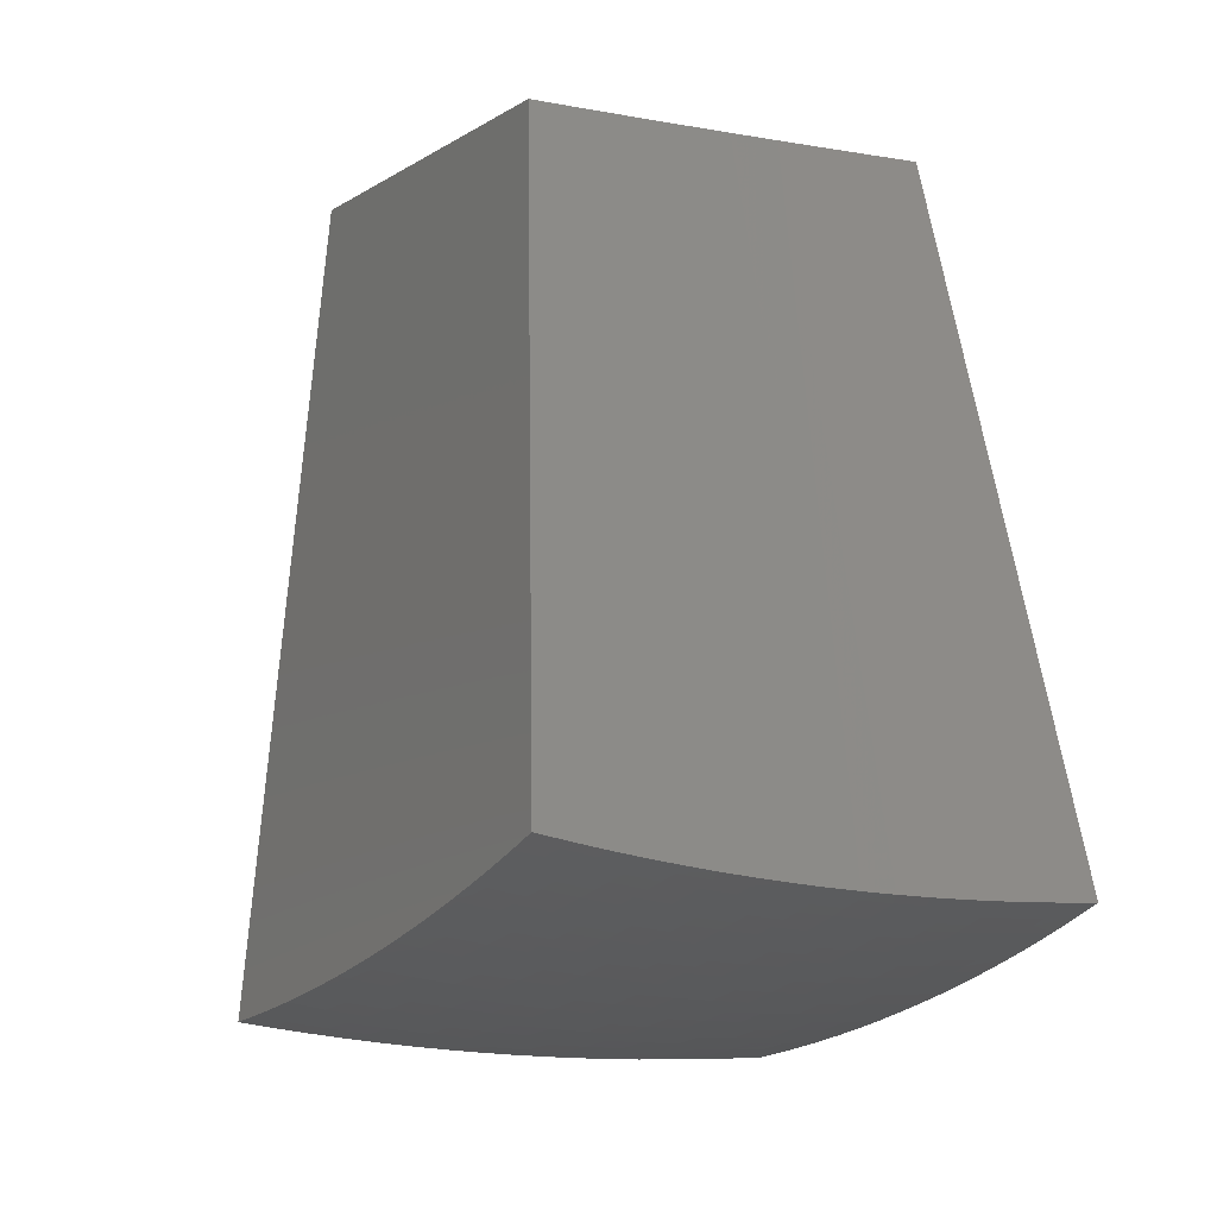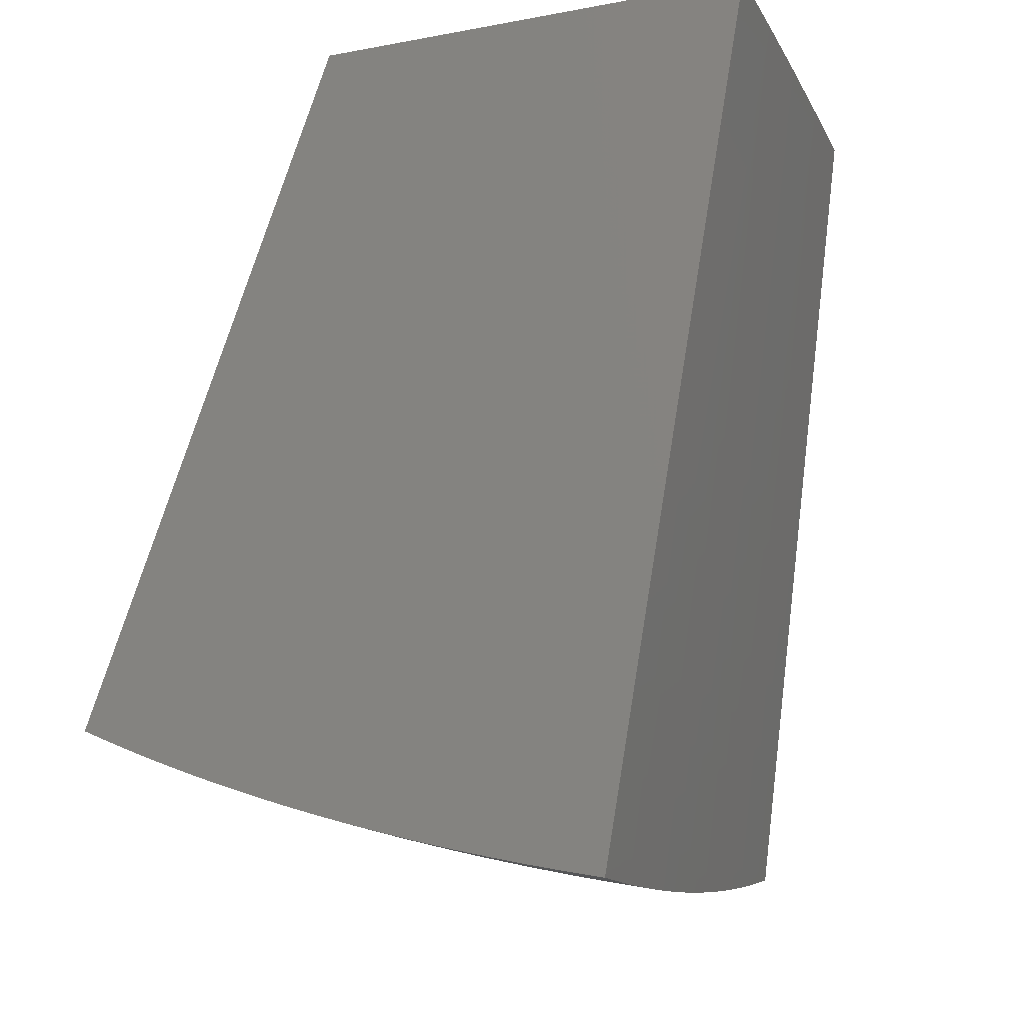
<metadata>
{"format":"stl","ext":"stl","renderer":"f3d","projection":"perspective","resolution":1024,"background":"white","views":[{"elev":-5.3,"azim":151.8,"up":"+Y"},{"elev":-15.5,"azim":-68.9,"up":"+Y"}]}
</metadata>
<code>
# stl→obj: 376 verts, 748 faces
v -1.238e-15 -11.62 -4.096
v -2.62e-16 -11.57 -4.211
v 0.1216 -11.59 -4.153
v 0.1296 -11.57 -4.211
v 0.2444 -11.59 -4.153
v 0.2588 -11.57 -4.211
v 0.3682 -11.59 -4.153
v 0.3877 -11.56 -4.21
v 0.4929 -11.58 -4.153
v 0.516 -11.56 -4.21
v 0.6184 -11.57 -4.153
v 0.6439 -11.55 -4.21
v 0.7447 -11.57 -4.153
v 0.7712 -11.54 -4.209
v 0.8715 -11.55 -4.153
v 0.8978 -11.53 -4.208
v 0.9987 -11.54 -4.153
v 1.024 -11.51 -4.207
v 1.126 -11.53 -4.153
v 1.149 -11.5 -4.207
v 1.254 -11.51 -4.153
v 1.274 -11.48 -4.205
v 1.382 -11.49 -4.153
v 1.397 -11.47 -4.204
v 1.51 -11.47 -4.153
v 1.52 -11.45 -4.203
v 1.637 -11.45 -4.153
v 1.642 -11.43 -4.201
v 1.764 -11.42 -4.153
v 1.763 -11.4 -4.2
v 1.891 -11.4 -4.153
v 1.883 -11.38 -4.198
v 2.002 -11.35 -4.196
v 2.011 -11.4 -4.083
v 1.909 -11.42 -4.094
v 1.781 -11.45 -4.094
v 1.798 -11.47 -4.034
v 1.653 -11.47 -4.094
v 1.668 -11.5 -4.034
v 1.524 -11.5 -4.094
v 1.539 -11.52 -4.034
v 1.395 -11.52 -4.094
v 1.408 -11.54 -4.034
v 1.266 -11.54 -4.094
v 1.278 -11.56 -4.034
v 1.137 -11.55 -4.094
v 1.148 -11.58 -4.034
v 1.008 -11.57 -4.094
v 1.018 -11.59 -4.034
v 0.8799 -11.58 -4.094
v 0.8882 -11.6 -4.034
v 0.7519 -11.59 -4.094
v 0.7589 -11.62 -4.034
v 0.6244 -11.6 -4.094
v 0.6303 -11.63 -4.034
v 0.4977 -11.61 -4.094
v 0.5024 -11.63 -4.034
v 0.3718 -11.61 -4.094
v 0.3753 -11.64 -4.034
v 0.2468 -11.62 -4.094
v 0.2491 -11.64 -4.034
v 0.1228 -11.62 -4.094
v 0.124 -11.65 -4.034
v -1.252e-15 -11.67 -3.979
v 0.1251 -11.67 -3.975
v 0.1262 -11.69 -3.914
v 0.2536 -11.69 -3.914
v 0.2559 -11.72 -3.853
v 0.3854 -11.71 -3.853
v 0.3887 -11.74 -3.792
v 0.5204 -11.73 -3.792
v 0.5247 -11.75 -3.73
v 0.6583 -11.74 -3.73
v 0.6637 -11.77 -3.668
v 0.7991 -11.76 -3.668
v 0.8054 -11.78 -3.605
v 0.9426 -11.77 -3.605
v 0.9498 -11.79 -3.542
v 1.088 -11.78 -3.542
v 1.097 -11.8 -3.479
v 1.237 -11.78 -3.479
v 1.255 -11.82 -3.351
v 1.397 -11.8 -3.351
v 1.416 -11.84 -3.221
v 1.56 -11.82 -3.221
v 1.58 -11.86 -3.09
v 1.726 -11.83 -3.09
v 1.747 -11.87 -2.958
v 1.895 -11.84 -2.958
v 1.916 -11.88 -2.825
v 2.065 -11.85 -2.825
v 2.087 -11.88 -2.691
v 2.094 -11.87 -2.703
v 2.1 -11.91 -2.567
v 1.927 -11.45 -4.034
v 2.02 -11.46 -3.967
v 1.945 -11.47 -3.975
v 1.962 -11.49 -3.914
v 1.831 -11.52 -3.914
v 1.847 -11.54 -3.853
v 1.699 -11.54 -3.914
v 1.714 -11.57 -3.853
v 1.567 -11.57 -3.914
v 1.58 -11.59 -3.853
v 1.434 -11.59 -3.914
v 1.447 -11.61 -3.853
v 1.301 -11.61 -3.914
v 1.313 -11.63 -3.853
v 1.169 -11.62 -3.914
v 1.179 -11.65 -3.853
v 1.036 -11.64 -3.914
v 1.045 -11.66 -3.853
v 0.9044 -11.65 -3.914
v 0.9123 -11.68 -3.853
v 0.7728 -11.66 -3.914
v 0.7795 -11.69 -3.853
v 0.6418 -11.67 -3.914
v 0.6474 -11.7 -3.853
v 0.5115 -11.68 -3.914
v 0.516 -11.71 -3.853
v 0.3821 -11.69 -3.914
v 2.028 -11.5 -3.85
v 1.98 -11.51 -3.853
v 1.862 -11.56 -3.792
v 1.728 -11.59 -3.792
v 1.594 -11.61 -3.792
v 1.459 -11.63 -3.792
v 1.324 -11.65 -3.792
v 1.189 -11.67 -3.792
v 1.054 -11.69 -3.792
v 0.92 -11.7 -3.792
v 0.7862 -11.71 -3.792
v 0.6529 -11.72 -3.792
v 1.997 -11.54 -3.792
v 2.037 -11.55 -3.73
v 2.013 -11.56 -3.73
v 2.03 -11.58 -3.668
v 1.893 -11.61 -3.668
v 2.045 -11.6 -3.609
v 1.908 -11.63 -3.605
v 1.923 -11.65 -3.542
v 1.771 -11.65 -3.605
v 1.784 -11.67 -3.542
v 1.633 -11.68 -3.605
v 1.645 -11.7 -3.542
v 1.495 -11.7 -3.605
v 1.506 -11.72 -3.542
v 1.356 -11.72 -3.605
v 1.367 -11.74 -3.542
v 1.218 -11.74 -3.605
v 1.228 -11.76 -3.542
v 1.08 -11.75 -3.605
v 2.053 -11.64 -3.485
v 1.937 -11.67 -3.479
v 1.797 -11.69 -3.479
v 1.658 -11.72 -3.479
v 1.517 -11.74 -3.479
v 1.377 -11.76 -3.479
v 2.06 -11.68 -3.359
v 1.965 -11.71 -3.351
v 1.823 -11.73 -3.351
v 1.681 -11.76 -3.351
v 1.539 -11.78 -3.351
v 2.068 -11.73 -3.232
v 1.992 -11.74 -3.221
v 1.848 -11.77 -3.221
v 1.704 -11.8 -3.221
v 2.075 -11.77 -3.102
v 2.017 -11.78 -3.09
v 1.872 -11.81 -3.09
v 2.081 -11.8 -2.971
v 2.042 -11.82 -2.958
v 2.088 -11.84 -2.838
v 2.105 -11.94 -2.429
v 1.956 -11.94 -2.556
v 1.937 -11.91 -2.691
v 1.975 -11.97 -2.421
v 2.11 -11.97 -2.289
v 1.992 -11.99 -2.285
v 2.115 -12 -2.148
v 1.985 -12.02 -2.148
v 1.837 -12.02 -2.285
v 1.855 -12.04 -2.149
v 1.723 -12.07 -2.149
v 1.682 -12.04 -2.285
v 1.592 -12.08 -2.149
v 1.526 -12.07 -2.285
v 1.46 -12.1 -2.15
v 1.371 -12.09 -2.285
v 1.328 -12.12 -2.15
v 1.215 -12.11 -2.285
v 1.195 -12.13 -2.15
v 1.061 -12.12 -2.285
v 1.063 -12.15 -2.15
v 0.9298 -12.16 -2.15
v 0.9062 -12.13 -2.285
v 0.7969 -12.17 -2.15
v 0.7526 -12.15 -2.285
v 0.6639 -12.18 -2.15
v 0.5998 -12.15 -2.285
v 0.5309 -12.18 -2.15
v 0.4481 -12.16 -2.285
v 0.2652 -12.19 -2.15
v 0.2974 -12.17 -2.285
v 0.148 -12.17 -2.285
v 0.1467 -12.14 -2.421
v -1.539e-15 -12.17 -2.291
v -1.528e-15 -12.14 -2.431
v -1.728e-15 -12.2 -2.15
v 0.1454 -12.11 -2.556
v -1.513e-15 -12.11 -2.569
v 0.1439 -12.08 -2.691
v -1.494e-15 -12.08 -2.706
v 0.1424 -12.05 -2.825
v -1.471e-15 -12.04 -2.841
v 0.1408 -12.01 -2.958
v -1.447e-15 -12.01 -2.974
v 0.1391 -11.97 -3.09
v -1.421e-15 -11.97 -3.106
v 0.1373 -11.94 -3.221
v -1.394e-15 -11.93 -3.236
v 0.1355 -11.9 -3.351
v -1.366e-15 -11.89 -3.365
v 0.1336 -11.85 -3.479
v -1.34e-15 -11.85 -3.491
v 0.1326 -11.83 -3.542
v -1.314e-15 -11.81 -3.616
v 0.1316 -11.81 -3.605
v 0.1305 -11.79 -3.668
v 0.2643 -11.81 -3.605
v 0.2623 -11.79 -3.668
v 0.3982 -11.8 -3.605
v 0.3951 -11.78 -3.668
v 0.5331 -11.8 -3.605
v 0.529 -11.78 -3.668
v 0.6689 -11.79 -3.605
v -1.291e-15 -11.76 -3.739
v 0.1295 -11.77 -3.73
v 0.2602 -11.76 -3.73
v 0.392 -11.76 -3.73
v 0.1284 -11.74 -3.792
v -1.27e-15 -11.72 -3.86
v 0.1273 -11.72 -3.853
v 0.2514 -11.67 -3.975
v 0.3787 -11.66 -3.975
v 0.507 -11.66 -3.975
v 0.6361 -11.65 -3.975
v 0.7659 -11.64 -3.975
v 0.8963 -11.63 -3.975
v 1.027 -11.62 -3.975
v 1.158 -11.6 -3.975
v 1.29 -11.58 -3.975
v 1.421 -11.56 -3.975
v 1.553 -11.54 -3.975
v 1.684 -11.52 -3.975
v 1.814 -11.5 -3.975
v 0.258 -11.74 -3.792
v 0.2664 -11.83 -3.542
v 0.4013 -11.83 -3.542
v 0.5372 -11.82 -3.542
v 0.674 -11.81 -3.542
v 0.8116 -11.8 -3.542
v 0.2684 -11.85 -3.479
v 0.4043 -11.85 -3.479
v 0.5412 -11.84 -3.479
v 0.6791 -11.83 -3.479
v 0.8177 -11.82 -3.479
v 0.9569 -11.81 -3.479
v 0.2722 -11.89 -3.351
v 0.4101 -11.89 -3.351
v 0.549 -11.88 -3.351
v 0.6888 -11.87 -3.351
v 0.8294 -11.86 -3.351
v 0.9707 -11.85 -3.351
v 1.112 -11.84 -3.351
v 0.2759 -11.93 -3.221
v 0.4157 -11.93 -3.221
v 0.5565 -11.92 -3.221
v 0.6982 -11.91 -3.221
v 0.8407 -11.9 -3.221
v 0.9839 -11.89 -3.221
v 1.128 -11.88 -3.221
v 1.272 -11.86 -3.221
v 0.2795 -11.97 -3.09
v 0.4211 -11.97 -3.09
v 0.5637 -11.96 -3.09
v 0.7072 -11.95 -3.09
v 0.8516 -11.94 -3.09
v 0.9966 -11.93 -3.09
v 1.142 -11.91 -3.09
v 1.288 -11.9 -3.09
v 1.434 -11.88 -3.09
v 0.2829 -12.01 -2.958
v 0.4262 -12 -2.958
v 0.5705 -12 -2.958
v 0.7158 -11.99 -2.958
v 0.8619 -11.98 -2.958
v 1.009 -11.97 -2.958
v 1.156 -11.95 -2.958
v 1.304 -11.93 -2.958
v 1.451 -11.91 -2.958
v 1.599 -11.89 -2.958
v 0.2861 -12.04 -2.825
v 0.431 -12.04 -2.825
v 0.577 -12.03 -2.825
v 0.724 -12.02 -2.825
v 0.8717 -12.01 -2.825
v 1.02 -12 -2.825
v 1.169 -11.99 -2.825
v 1.318 -11.97 -2.825
v 1.468 -11.95 -2.825
v 1.618 -11.93 -2.825
v 1.767 -11.9 -2.825
v 0.2892 -12.08 -2.691
v 0.4357 -12.07 -2.691
v 0.5832 -12.07 -2.691
v 0.7317 -12.06 -2.691
v 0.8811 -12.05 -2.691
v 1.031 -12.03 -2.691
v 1.182 -12.02 -2.691
v 1.333 -12 -2.691
v 1.484 -11.98 -2.691
v 1.635 -11.96 -2.691
v 1.786 -11.93 -2.691
v 0.2921 -12.11 -2.556
v 0.44 -12.1 -2.556
v 0.5891 -12.1 -2.556
v 0.7391 -12.09 -2.556
v 0.89 -12.08 -2.556
v 1.041 -12.06 -2.556
v 1.194 -12.05 -2.556
v 1.346 -12.03 -2.556
v 1.499 -12.01 -2.556
v 1.651 -11.99 -2.556
v 1.804 -11.96 -2.556
v 0.2948 -12.14 -2.421
v 0.4442 -12.13 -2.421
v 0.5946 -12.13 -2.421
v 0.7461 -12.12 -2.421
v 0.8983 -12.11 -2.421
v 1.051 -12.09 -2.421
v 1.205 -12.08 -2.421
v 1.359 -12.06 -2.421
v 1.513 -12.04 -2.421
v 1.667 -12.02 -2.421
v 1.821 -11.99 -2.421
v 0.7927 -11.73 -3.73
v 0.9277 -11.72 -3.73
v 1.063 -11.71 -3.73
v 1.199 -11.69 -3.73
v 1.335 -11.68 -3.73
v 1.471 -11.66 -3.73
v 1.607 -11.63 -3.73
v 1.743 -11.61 -3.73
v 1.878 -11.58 -3.73
v 0.9352 -11.75 -3.668
v 1.072 -11.73 -3.668
v 1.209 -11.72 -3.668
v 1.346 -11.7 -3.668
v 1.483 -11.68 -3.668
v 1.62 -11.66 -3.668
v 1.757 -11.63 -3.668
v 1.577 -8.945 -3.306
v 1.577 -8.945 -1.602
v 1.378 -8.945 -3.294
v 1.179 -8.945 -1.591
v 1.179 -8.945 -3.284
v 0.9812 -8.945 -3.275
v 0.7841 -8.945 -1.583
v 0.7841 -8.945 -3.268
v 0.5876 -8.945 -3.263
v 0.3915 -8.945 -1.579
v 0.3915 -8.945 -3.259
v 0.1957 -8.945 -3.256
v -1.095e-15 -8.945 -3.256
v -1.095e-15 -8.945 -1.577
f 1 2 3
f 3 2 4
f 3 4 5
f 5 4 6
f 5 6 7
f 7 6 8
f 7 8 9
f 9 8 10
f 9 10 11
f 11 10 12
f 11 12 13
f 13 12 14
f 13 14 15
f 15 14 16
f 15 16 17
f 17 16 18
f 17 18 19
f 19 18 20
f 19 20 21
f 21 20 22
f 21 22 23
f 23 22 24
f 23 24 25
f 25 24 26
f 25 26 27
f 27 26 28
f 27 28 29
f 29 28 30
f 29 30 31
f 31 30 32
f 31 32 33
f 33 34 31
f 31 34 35
f 31 35 36
f 36 35 37
f 36 37 38
f 38 37 39
f 38 39 40
f 40 39 41
f 40 41 42
f 42 41 43
f 42 43 44
f 44 43 45
f 44 45 46
f 46 45 47
f 46 47 48
f 48 47 49
f 48 49 50
f 50 49 51
f 50 51 52
f 52 51 53
f 52 53 54
f 54 53 55
f 54 55 56
f 56 55 57
f 56 57 58
f 58 57 59
f 58 59 60
f 60 59 61
f 60 61 62
f 62 61 63
f 62 63 1
f 1 63 64
f 64 63 65
f 64 65 66
f 66 65 67
f 66 67 68
f 68 67 69
f 68 69 70
f 70 69 71
f 70 71 72
f 72 71 73
f 72 73 74
f 74 73 75
f 74 75 76
f 76 75 77
f 76 77 78
f 78 77 79
f 78 79 80
f 80 79 81
f 80 81 82
f 82 81 83
f 82 83 84
f 84 83 85
f 84 85 86
f 86 85 87
f 86 87 88
f 88 87 89
f 88 89 90
f 90 89 91
f 90 91 92
f 92 91 93
f 92 93 94
f 35 34 95
f 95 34 96
f 95 96 97
f 97 96 98
f 97 98 99
f 99 98 100
f 99 100 101
f 101 100 102
f 101 102 103
f 103 102 104
f 103 104 105
f 105 104 106
f 105 106 107
f 107 106 108
f 107 108 109
f 109 108 110
f 109 110 111
f 111 110 112
f 111 112 113
f 113 112 114
f 113 114 115
f 115 114 116
f 115 116 117
f 117 116 118
f 117 118 119
f 119 118 120
f 119 120 121
f 121 120 69
f 121 69 67
f 96 122 98
f 98 122 123
f 98 123 100
f 100 123 124
f 100 124 102
f 102 124 125
f 102 125 104
f 104 125 126
f 104 126 106
f 106 126 127
f 106 127 108
f 108 127 128
f 108 128 110
f 110 128 129
f 110 129 112
f 112 129 130
f 112 130 114
f 114 130 131
f 114 131 116
f 116 131 132
f 116 132 118
f 118 132 133
f 118 133 120
f 120 133 71
f 120 71 69
f 123 122 134
f 134 122 135
f 134 135 136
f 136 135 137
f 136 137 138
f 138 137 139
f 138 139 140
f 140 139 141
f 140 141 142
f 142 141 143
f 142 143 144
f 144 143 145
f 144 145 146
f 146 145 147
f 146 147 148
f 148 147 149
f 148 149 150
f 150 149 151
f 150 151 152
f 152 151 79
f 152 79 77
f 135 139 137
f 139 153 141
f 141 153 154
f 141 154 143
f 143 154 155
f 143 155 145
f 145 155 156
f 145 156 147
f 147 156 157
f 147 157 149
f 149 157 158
f 149 158 151
f 151 158 81
f 151 81 79
f 153 159 154
f 154 159 160
f 154 160 155
f 155 160 161
f 155 161 156
f 156 161 162
f 156 162 157
f 157 162 163
f 157 163 158
f 158 163 83
f 158 83 81
f 159 164 160
f 160 164 165
f 160 165 161
f 161 165 166
f 161 166 162
f 162 166 167
f 162 167 163
f 163 167 85
f 163 85 83
f 164 168 165
f 165 168 169
f 165 169 166
f 166 169 170
f 166 170 167
f 167 170 87
f 167 87 85
f 168 171 169
f 169 171 172
f 169 172 170
f 170 172 89
f 170 89 87
f 171 173 172
f 172 173 91
f 172 91 89
f 173 93 91
f 174 175 94
f 94 175 176
f 94 176 92
f 92 176 90
f 175 174 177
f 177 174 178
f 177 178 179
f 179 178 180
f 179 180 181
f 179 181 182
f 182 181 183
f 182 183 184
f 182 184 185
f 185 184 186
f 185 186 187
f 187 186 188
f 187 188 189
f 189 188 190
f 189 190 191
f 191 190 192
f 191 192 193
f 193 192 194
f 193 194 195
f 193 195 196
f 196 195 197
f 196 197 198
f 198 197 199
f 198 199 200
f 200 199 201
f 200 201 202
f 202 201 203
f 202 203 204
f 204 203 205
f 204 205 206
f 206 205 207
f 206 207 208
f 203 209 205
f 205 209 207
f 206 208 210
f 210 208 211
f 210 211 212
f 212 211 213
f 212 213 214
f 214 213 215
f 214 215 216
f 216 215 217
f 216 217 218
f 218 217 219
f 218 219 220
f 220 219 221
f 220 221 222
f 222 221 223
f 222 223 224
f 224 223 225
f 224 225 226
f 226 225 227
f 226 227 228
f 228 227 229
f 228 229 230
f 230 229 231
f 230 231 232
f 232 231 233
f 232 233 234
f 234 233 235
f 234 235 236
f 236 235 74
f 236 74 76
f 227 237 229
f 229 237 238
f 229 238 231
f 231 238 239
f 231 239 233
f 233 239 240
f 233 240 235
f 235 240 72
f 235 72 74
f 238 237 241
f 241 237 242
f 241 242 243
f 243 242 66
f 243 66 68
f 242 64 66
f 62 1 3
f 60 62 3
f 65 63 244
f 244 63 61
f 244 61 245
f 245 61 59
f 245 59 246
f 246 59 57
f 246 57 247
f 247 57 55
f 247 55 248
f 248 55 53
f 248 53 249
f 249 53 51
f 249 51 250
f 250 51 49
f 250 49 251
f 251 49 47
f 251 47 252
f 252 47 45
f 252 45 253
f 253 45 43
f 253 43 254
f 254 43 41
f 254 41 255
f 255 41 39
f 255 39 256
f 256 39 37
f 256 37 95
f 95 37 35
f 239 238 241
f 241 243 257
f 257 243 68
f 257 68 70
f 226 228 258
f 258 228 230
f 258 230 259
f 259 230 232
f 259 232 260
f 260 232 234
f 260 234 261
f 261 234 236
f 261 236 262
f 262 236 76
f 262 76 78
f 224 226 263
f 263 226 258
f 263 258 264
f 264 258 259
f 264 259 265
f 265 259 260
f 265 260 266
f 266 260 261
f 266 261 267
f 267 261 262
f 267 262 268
f 268 262 78
f 268 78 80
f 222 224 269
f 269 224 263
f 269 263 270
f 270 263 264
f 270 264 271
f 271 264 265
f 271 265 272
f 272 265 266
f 272 266 273
f 273 266 267
f 273 267 274
f 274 267 268
f 274 268 275
f 275 268 80
f 275 80 82
f 220 222 276
f 276 222 269
f 276 269 277
f 277 269 270
f 277 270 278
f 278 270 271
f 278 271 279
f 279 271 272
f 279 272 280
f 280 272 273
f 280 273 281
f 281 273 274
f 281 274 282
f 282 274 275
f 282 275 283
f 283 275 82
f 283 82 84
f 218 220 284
f 284 220 276
f 284 276 285
f 285 276 277
f 285 277 286
f 286 277 278
f 286 278 287
f 287 278 279
f 287 279 288
f 288 279 280
f 288 280 289
f 289 280 281
f 289 281 290
f 290 281 282
f 290 282 291
f 291 282 283
f 291 283 292
f 292 283 84
f 292 84 86
f 216 218 293
f 293 218 284
f 293 284 294
f 294 284 285
f 294 285 295
f 295 285 286
f 295 286 296
f 296 286 287
f 296 287 297
f 297 287 288
f 297 288 298
f 298 288 289
f 298 289 299
f 299 289 290
f 299 290 300
f 300 290 291
f 300 291 301
f 301 291 292
f 301 292 302
f 302 292 86
f 302 86 88
f 214 216 303
f 303 216 293
f 303 293 304
f 304 293 294
f 304 294 305
f 305 294 295
f 305 295 306
f 306 295 296
f 306 296 307
f 307 296 297
f 307 297 308
f 308 297 298
f 308 298 309
f 309 298 299
f 309 299 310
f 310 299 300
f 310 300 311
f 311 300 301
f 311 301 312
f 312 301 302
f 312 302 313
f 313 302 88
f 313 88 90
f 212 214 314
f 314 214 303
f 314 303 315
f 315 303 304
f 315 304 316
f 316 304 305
f 316 305 317
f 317 305 306
f 317 306 318
f 318 306 307
f 318 307 319
f 319 307 308
f 319 308 320
f 320 308 309
f 320 309 321
f 321 309 310
f 321 310 322
f 322 310 311
f 322 311 323
f 323 311 312
f 323 312 324
f 324 312 313
f 324 313 176
f 176 313 90
f 210 212 325
f 325 212 314
f 325 314 326
f 326 314 315
f 326 315 327
f 327 315 316
f 327 316 328
f 328 316 317
f 328 317 329
f 329 317 318
f 329 318 330
f 330 318 319
f 330 319 331
f 331 319 320
f 331 320 332
f 332 320 321
f 332 321 333
f 333 321 322
f 333 322 334
f 334 322 323
f 334 323 335
f 335 323 324
f 335 324 175
f 175 324 176
f 206 210 336
f 336 210 325
f 336 325 337
f 337 325 326
f 337 326 338
f 338 326 327
f 338 327 339
f 339 327 328
f 339 328 340
f 340 328 329
f 340 329 341
f 341 329 330
f 341 330 342
f 342 330 331
f 342 331 343
f 343 331 332
f 343 332 344
f 344 332 333
f 344 333 345
f 345 333 334
f 345 334 346
f 346 334 335
f 346 335 177
f 177 335 175
f 58 60 5
f 5 60 3
f 121 67 244
f 244 67 65
f 121 244 245
f 240 239 257
f 257 239 241
f 240 257 70
f 202 204 336
f 336 204 206
f 202 336 337
f 56 58 7
f 7 58 5
f 119 121 245
f 119 245 246
f 72 240 70
f 200 202 337
f 200 337 338
f 54 56 9
f 9 56 7
f 117 119 246
f 117 246 247
f 73 71 133
f 198 200 338
f 198 338 339
f 52 54 11
f 11 54 9
f 115 117 247
f 115 247 248
f 73 133 347
f 347 133 132
f 347 132 348
f 348 132 131
f 348 131 349
f 349 131 130
f 349 130 350
f 350 130 129
f 350 129 351
f 351 129 128
f 351 128 352
f 352 128 127
f 352 127 353
f 353 127 126
f 353 126 354
f 354 126 125
f 354 125 355
f 355 125 124
f 355 124 134
f 134 124 123
f 196 198 339
f 196 339 340
f 50 52 13
f 13 52 11
f 113 115 248
f 113 248 249
f 73 347 75
f 75 347 356
f 75 356 77
f 77 356 152
f 356 347 348
f 193 196 340
f 193 340 341
f 48 50 15
f 15 50 13
f 111 113 249
f 111 249 250
f 356 348 357
f 357 348 349
f 357 349 358
f 358 349 350
f 358 350 359
f 359 350 351
f 359 351 360
f 360 351 352
f 360 352 361
f 361 352 353
f 361 353 362
f 362 353 354
f 362 354 138
f 138 354 355
f 138 355 136
f 136 355 134
f 191 193 341
f 191 341 342
f 46 48 17
f 17 48 15
f 109 111 250
f 109 250 251
f 150 152 357
f 357 152 356
f 150 357 358
f 189 191 342
f 189 342 343
f 44 46 19
f 19 46 17
f 107 109 251
f 107 251 252
f 148 150 358
f 148 358 359
f 187 189 343
f 187 343 344
f 42 44 21
f 21 44 19
f 105 107 252
f 105 252 253
f 146 148 359
f 146 359 360
f 185 187 344
f 185 344 345
f 40 42 23
f 23 42 21
f 103 105 253
f 103 253 254
f 144 146 360
f 144 360 361
f 182 185 345
f 182 345 346
f 38 40 25
f 25 40 23
f 101 103 254
f 101 254 255
f 142 144 361
f 142 361 362
f 179 182 346
f 179 346 177
f 36 38 27
f 27 38 25
f 99 101 255
f 99 255 256
f 140 142 362
f 140 362 138
f 31 36 29
f 29 36 27
f 97 99 256
f 97 256 95
f 33 363 34
f 34 363 96
f 96 363 122
f 122 363 135
f 135 363 139
f 139 363 153
f 153 363 159
f 159 363 164
f 164 363 168
f 168 363 171
f 171 363 173
f 173 363 93
f 93 363 364
f 93 364 94
f 94 364 174
f 174 364 178
f 178 364 180
f 363 365 364
f 364 365 366
f 366 365 367
f 366 367 368
f 366 368 369
f 369 368 370
f 369 370 371
f 369 371 372
f 372 371 373
f 372 373 374
f 375 376 374
f 374 376 372
f 2 1 375
f 375 1 64
f 375 64 242
f 242 237 375
f 375 237 227
f 375 227 225
f 225 223 375
f 375 223 221
f 375 221 219
f 219 217 375
f 375 217 215
f 375 215 213
f 375 213 376
f 376 213 211
f 376 211 208
f 208 207 376
f 376 207 209
f 2 375 4
f 4 375 374
f 4 374 6
f 6 374 8
f 8 374 373
f 8 373 10
f 10 373 12
f 12 373 371
f 12 371 14
f 14 371 16
f 16 371 370
f 16 370 18
f 18 370 20
f 20 370 368
f 20 368 22
f 22 368 24
f 24 368 367
f 24 367 26
f 26 367 28
f 28 367 365
f 28 365 30
f 30 365 32
f 32 365 363
f 32 363 33
f 366 183 364
f 364 183 181
f 364 181 180
f 369 190 366
f 366 190 188
f 366 188 186
f 372 197 369
f 369 197 195
f 369 195 194
f 376 203 372
f 372 203 201
f 372 201 199
f 376 209 203
f 199 197 372
f 194 192 369
f 369 192 190
f 186 184 366
f 366 184 183

</code>
